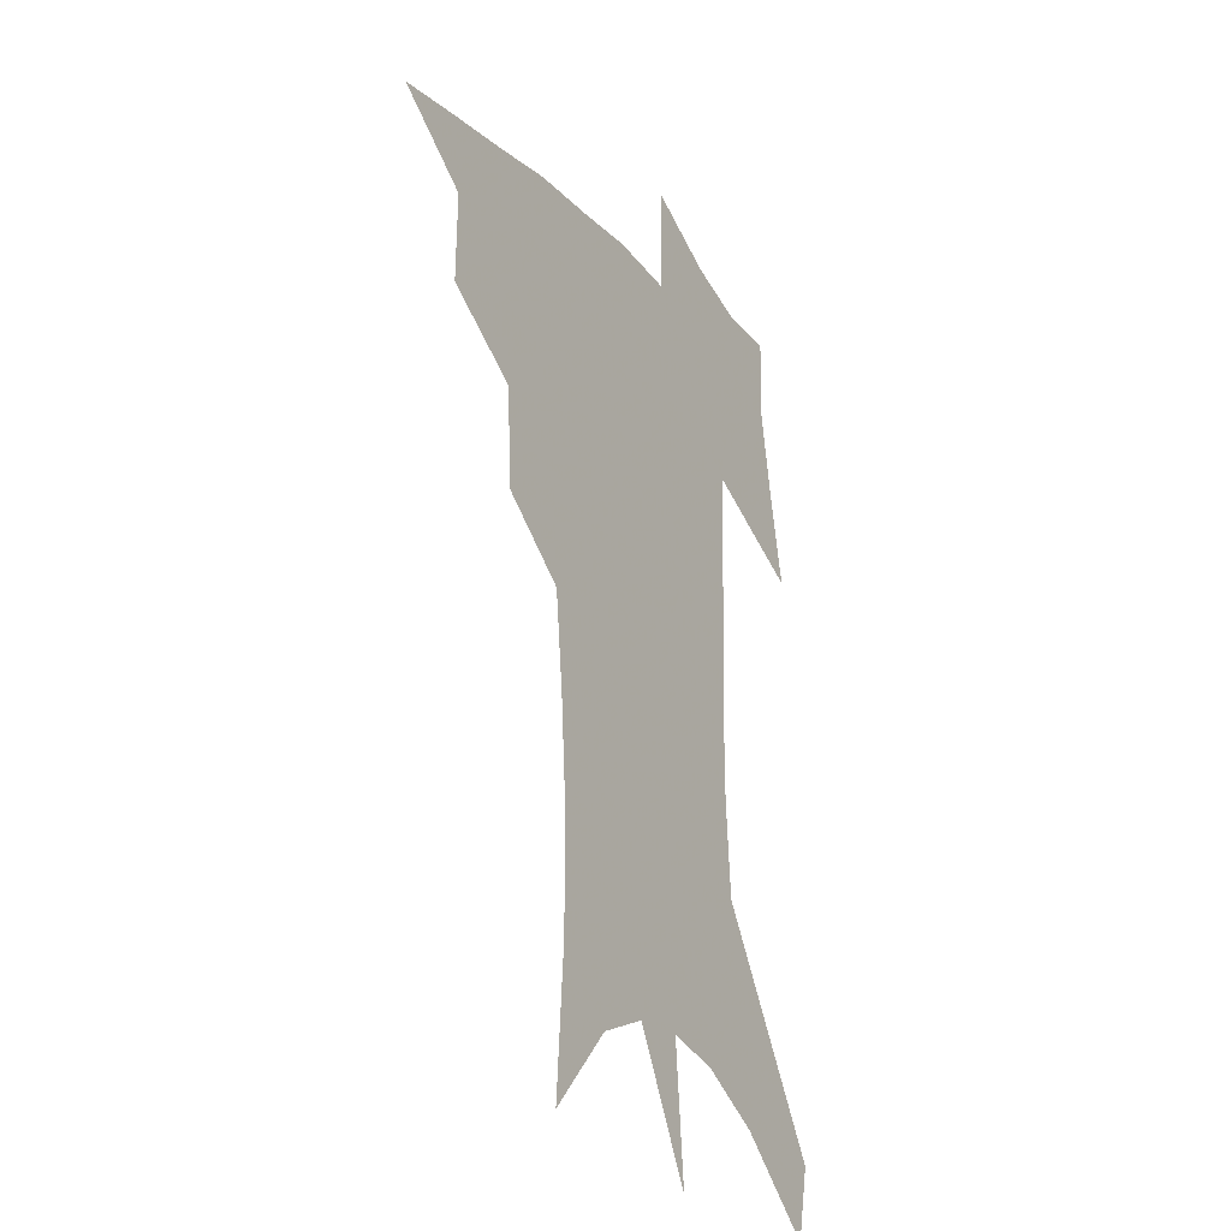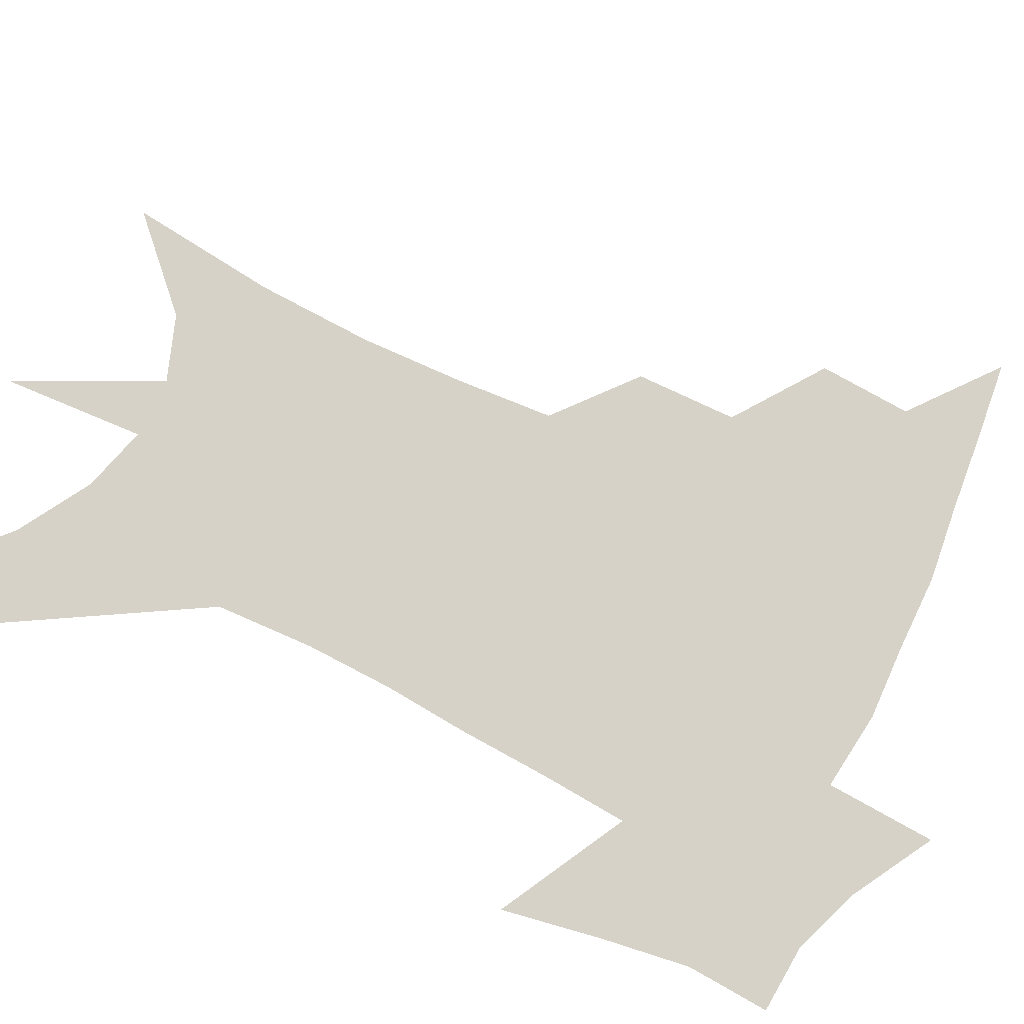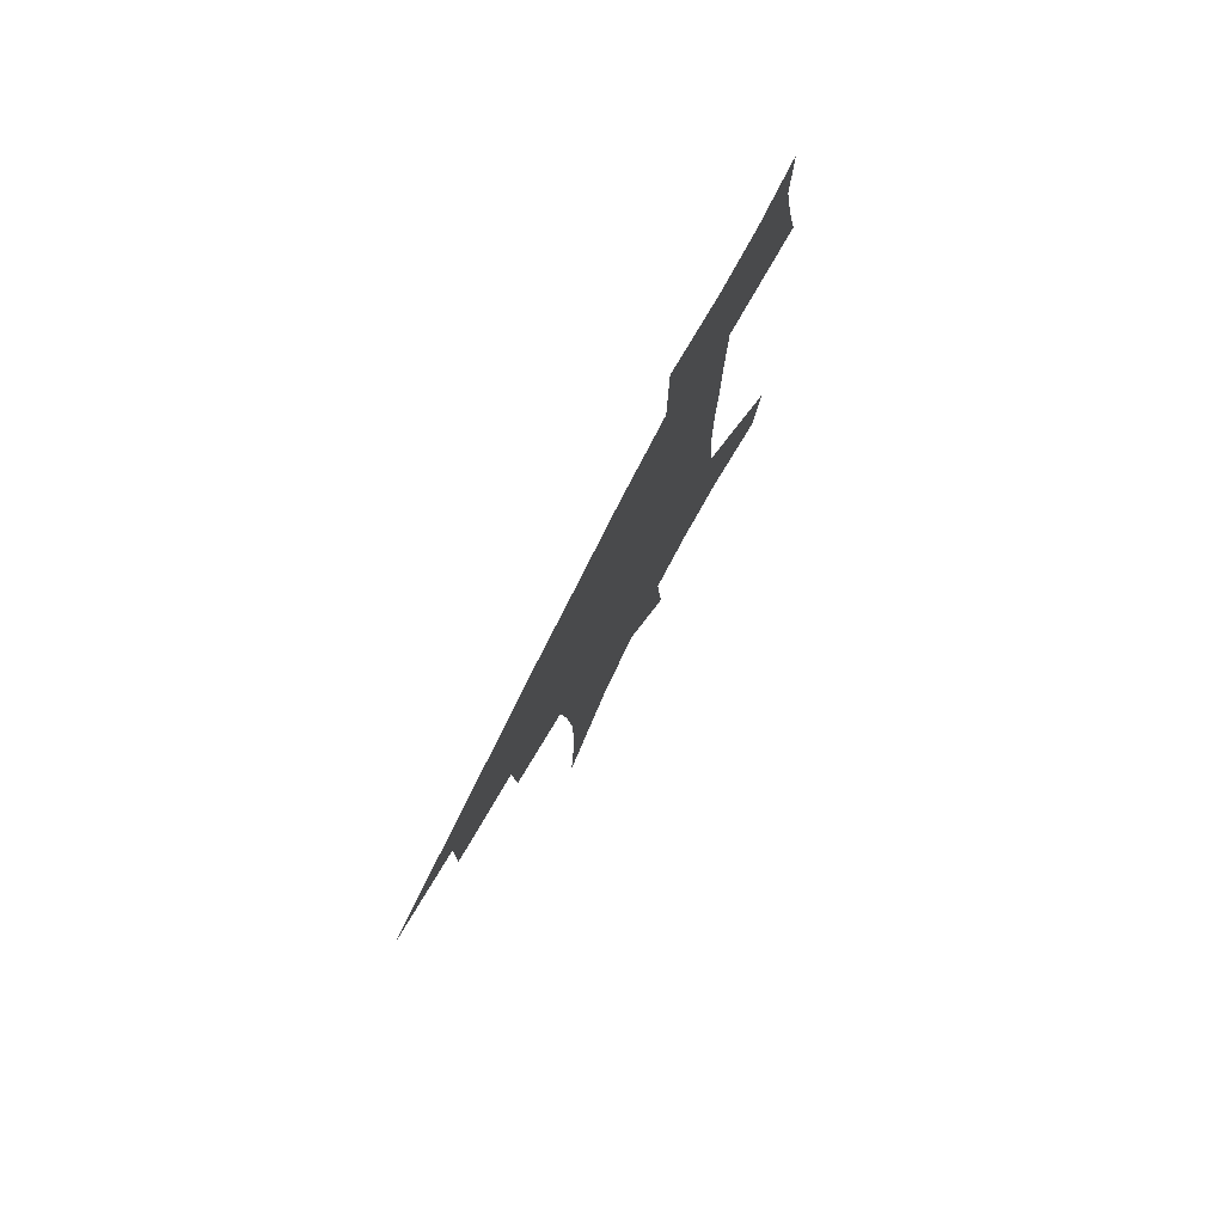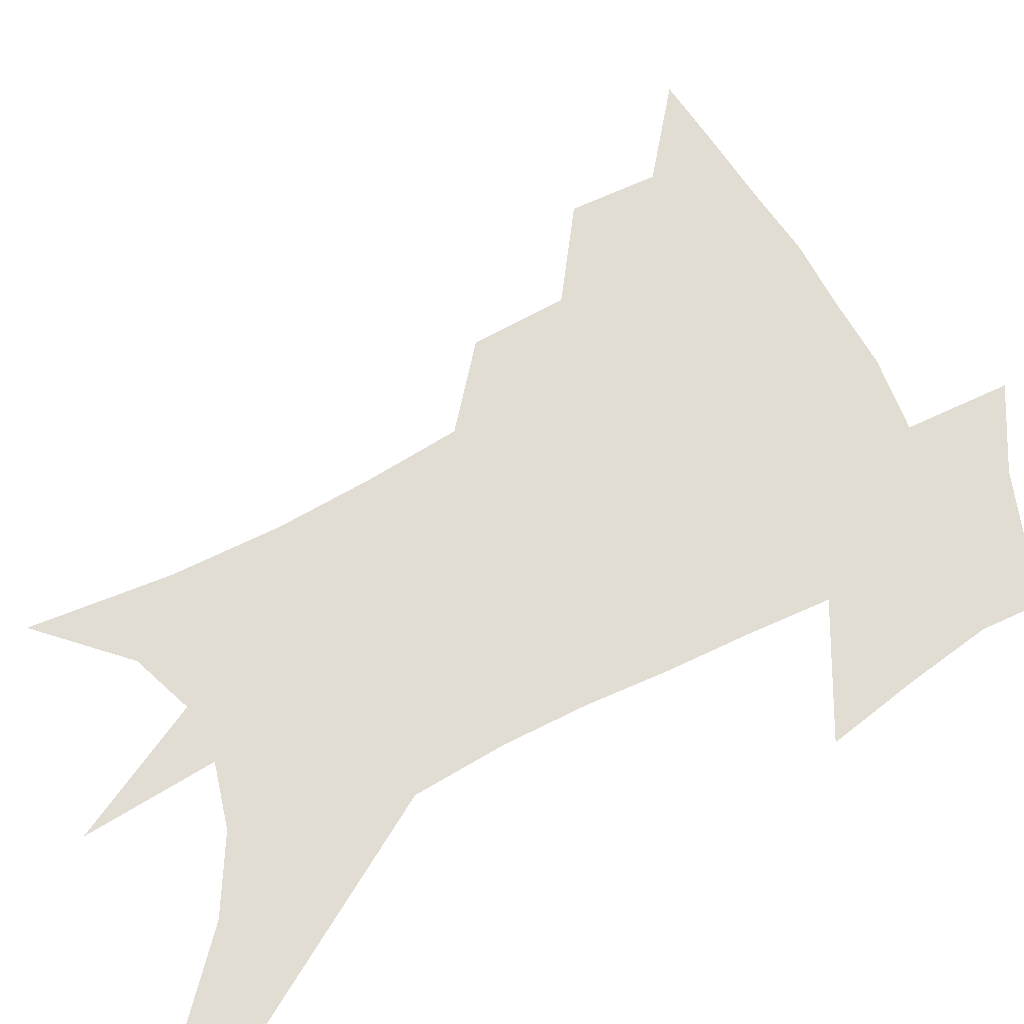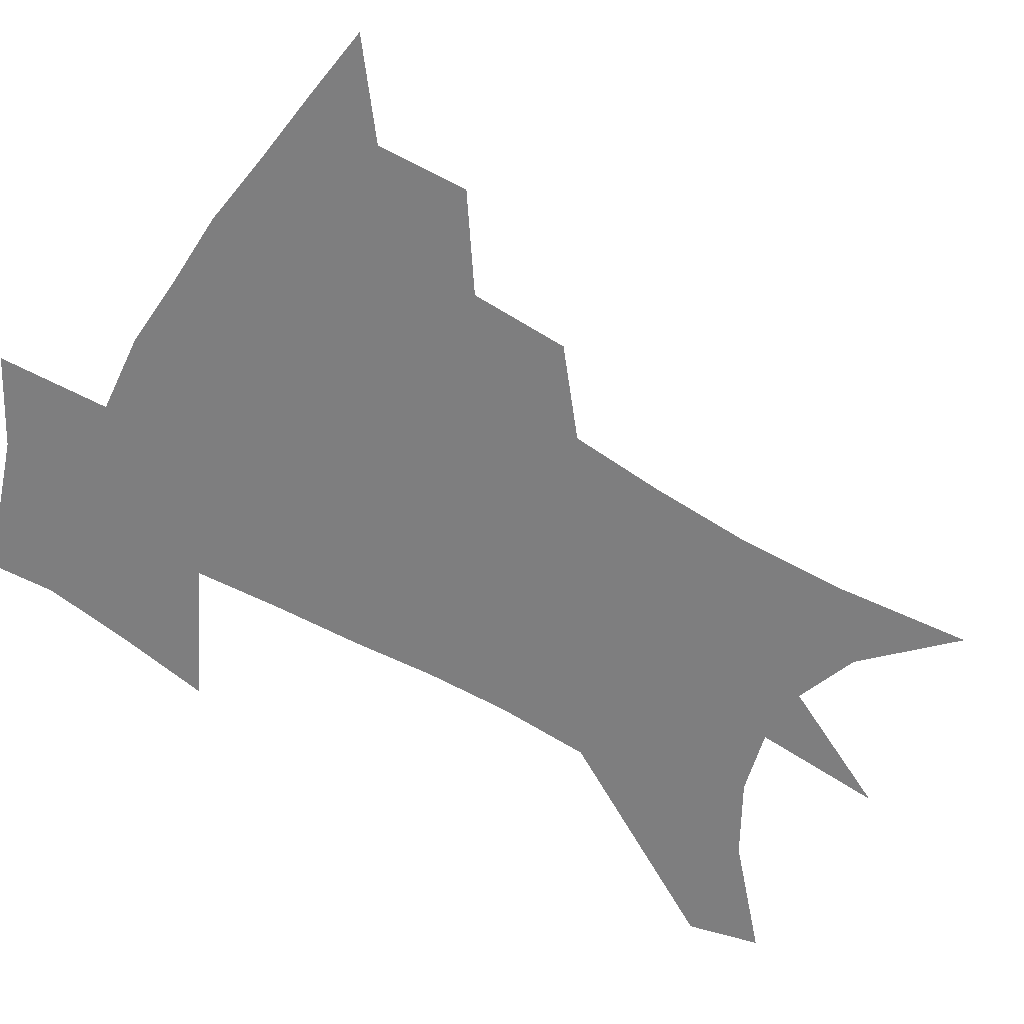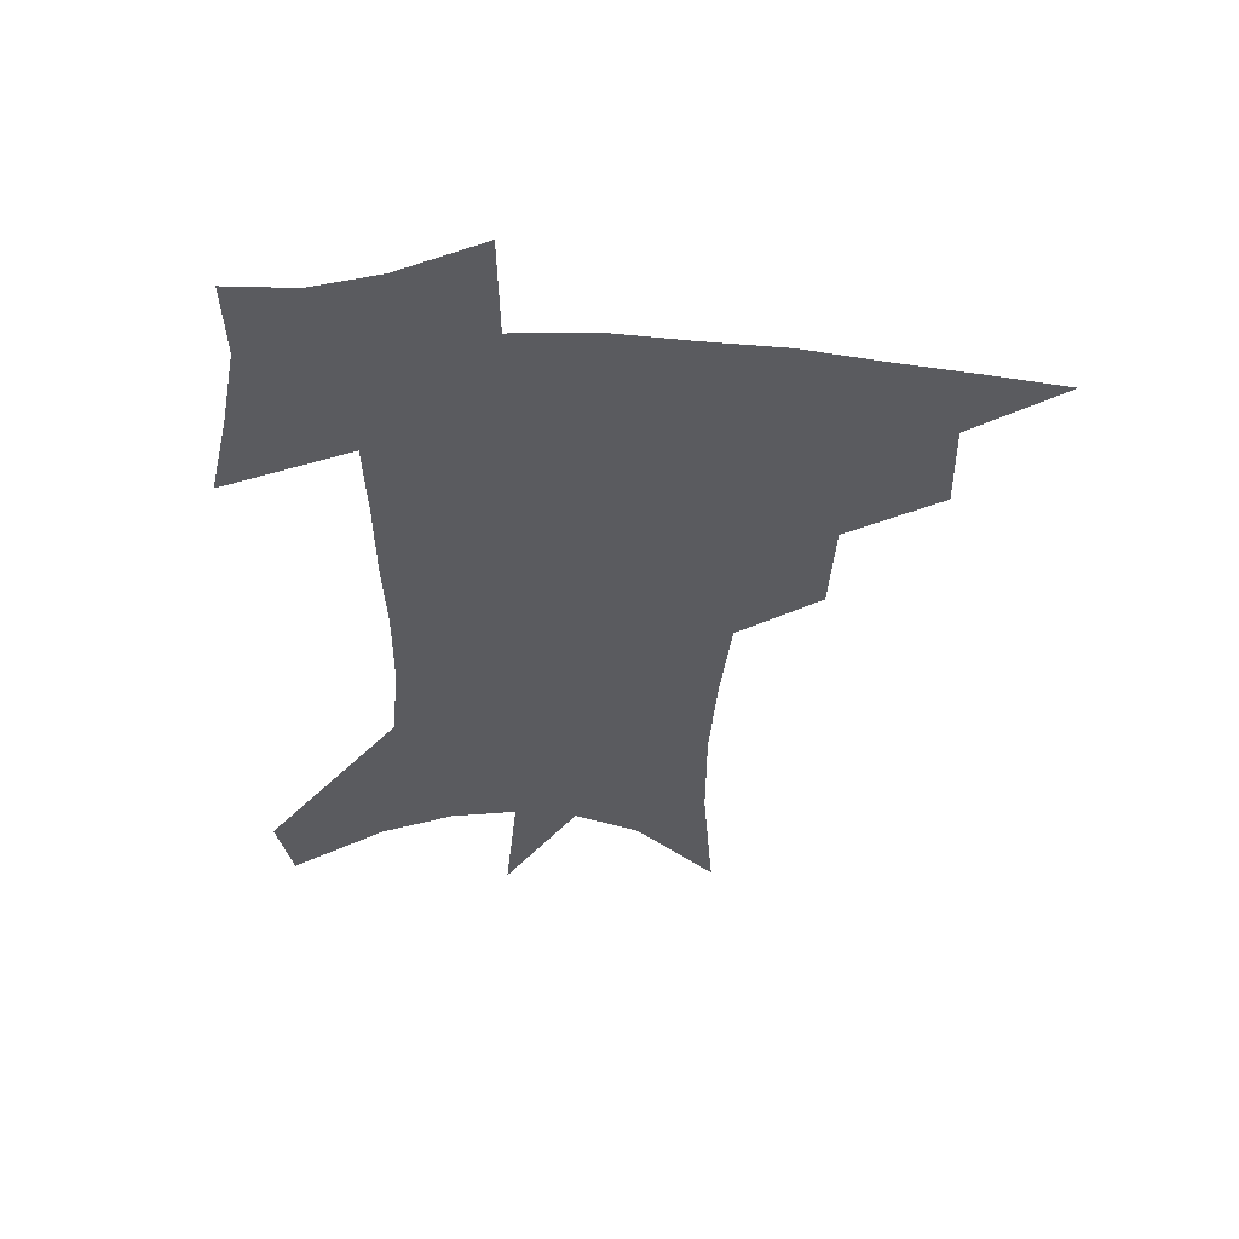
<metadata>
{"format":"obj","ext":"obj","renderer":"f3d","projection":"perspective","resolution":1024,"background":"white","views":[{"elev":-24.5,"azim":-60.1,"up":"+Y"},{"elev":78.4,"azim":118.2,"up":"+Z"},{"elev":79.6,"azim":-62.9,"up":"+Y"},{"elev":68.2,"azim":64.1,"up":"+Z"},{"elev":-59.4,"azim":-119.7,"up":"+Z"},{"elev":56.6,"azim":-176.8,"up":"+Y"}]}
</metadata>
<code>
v 465.8 438 0
v 495.9 382.7 0
v 496.6 415.1 0
v 492.6 442.1 0
v 529.5 326.4 0
v 527.7 361.8 0
v 526 392.2 0
v 523.9 419.6 0
v 520.1 445.9 0
v 560.3 139.9 0
v 564.1 192.4 0
v 564.1 233.6 0
v 561.5 269.6 0
v 557.8 304.4 0
v 555.5 340.1 0
v 553.8 370.3 0
v 552.3 397.5 0
v 550 423 0
v 546.3 450 0
v 588.1 169.5 0
v 587.5 210.8 0
v 585.7 248.2 0
v 583.2 283.3 0
v 580.4 314.8 0
v 578.8 346.1 0
v 577.6 373.8 0
v 577.3 401.1 0
v 575.4 425.5 0
v 573.6 451.3 0
v 610.7 178.5 0
v 608.4 216.3 0
v 606.1 249 0
v 603.7 288.6 0
v 602 317.4 0
v 601.2 349.2 0
v 600.9 376.2 0
v 601.1 402.4 0
v 601.3 426.5 0
v 599.5 453.3 0
v 637.2 129.6 0
v 632.5 179.3 0
v 629.1 219.4 0
v 626.4 254.3 0
v 624.4 288.8 0
v 623.2 320.8 0
v 623.3 348.5 0
v 623.4 377.8 0
v 624.4 402.1 0
v 625.6 426.5 0
v 627.3 451 0
v 627.9 489.9 0
v 656 173.7 0
v 650.9 214.6 0
v 647.2 250.9 0
v 646.1 282.3 0
v 645.9 312.8 0
v 646.4 341.9 0
v 646.2 373.1 0
v 647.4 400.1 0
v 648.9 424.6 0
v 652 448.1 0
v 657.6 474.3 0
v 682.5 159.2 0
v 677.2 199.4 0
v 672.6 235.3 0
v 669.8 269.9 0
v 669.5 301.2 0
v 670.7 330.9 0
v 671 363.2 0
v 672 393.8 0
v 671.5 421.1 0
v 674.3 444.3 0
v 681.7 466.7 0
v 718 128.7 0
v 723.5 155.4 0
v 718.2 371.2 0
v 710.7 405.2 0
v 704.9 436.6 0
v 705.5 466 0
f 3 4 1
f 6 7 2
f 2 7 3
f 7 8 3
f 3 8 4
f 8 9 4
f 14 15 5
f 5 15 6
f 15 16 6
f 6 16 7
f 16 17 7
f 7 17 8
f 17 18 8
f 8 18 9
f 18 19 9
f 10 20 11
f 20 21 11
f 11 21 12
f 21 22 12
f 12 22 13
f 22 23 13
f 13 23 14
f 23 24 14
f 14 24 15
f 24 25 15
f 15 25 16
f 25 26 16
f 16 26 17
f 26 27 17
f 17 27 18
f 27 28 18
f 18 28 19
f 28 29 19
f 20 30 21
f 30 31 21
f 21 31 22
f 31 32 22
f 22 32 23
f 32 33 23
f 23 33 24
f 33 34 24
f 24 34 25
f 34 35 25
f 25 35 26
f 35 36 26
f 26 36 27
f 36 37 27
f 27 37 28
f 37 38 28
f 28 38 29
f 38 39 29
f 40 41 30
f 30 41 31
f 41 42 31
f 31 42 32
f 42 43 32
f 32 43 33
f 43 44 33
f 33 44 34
f 44 45 34
f 34 45 35
f 45 46 35
f 35 46 36
f 46 47 36
f 36 47 37
f 47 48 37
f 37 48 38
f 48 49 38
f 38 49 39
f 49 50 39
f 41 52 42
f 52 53 42
f 42 53 43
f 53 54 43
f 43 54 44
f 54 55 44
f 44 55 45
f 55 56 45
f 45 56 46
f 56 57 46
f 46 57 47
f 57 58 47
f 47 58 48
f 58 59 48
f 48 59 49
f 59 60 49
f 49 60 50
f 60 61 50
f 50 61 51
f 61 62 51
f 52 63 53
f 63 64 53
f 53 64 54
f 64 65 54
f 54 65 55
f 65 66 55
f 55 66 56
f 66 67 56
f 56 67 57
f 67 68 57
f 57 68 58
f 68 69 58
f 58 69 59
f 69 70 59
f 59 70 60
f 70 71 60
f 60 71 61
f 71 72 61
f 61 72 62
f 72 73 62
f 63 74 64
f 74 75 64
f 64 75 65
f 70 76 71
f 76 77 71
f 71 77 72
f 77 78 72
f 72 78 73
f 78 79 73

</code>
